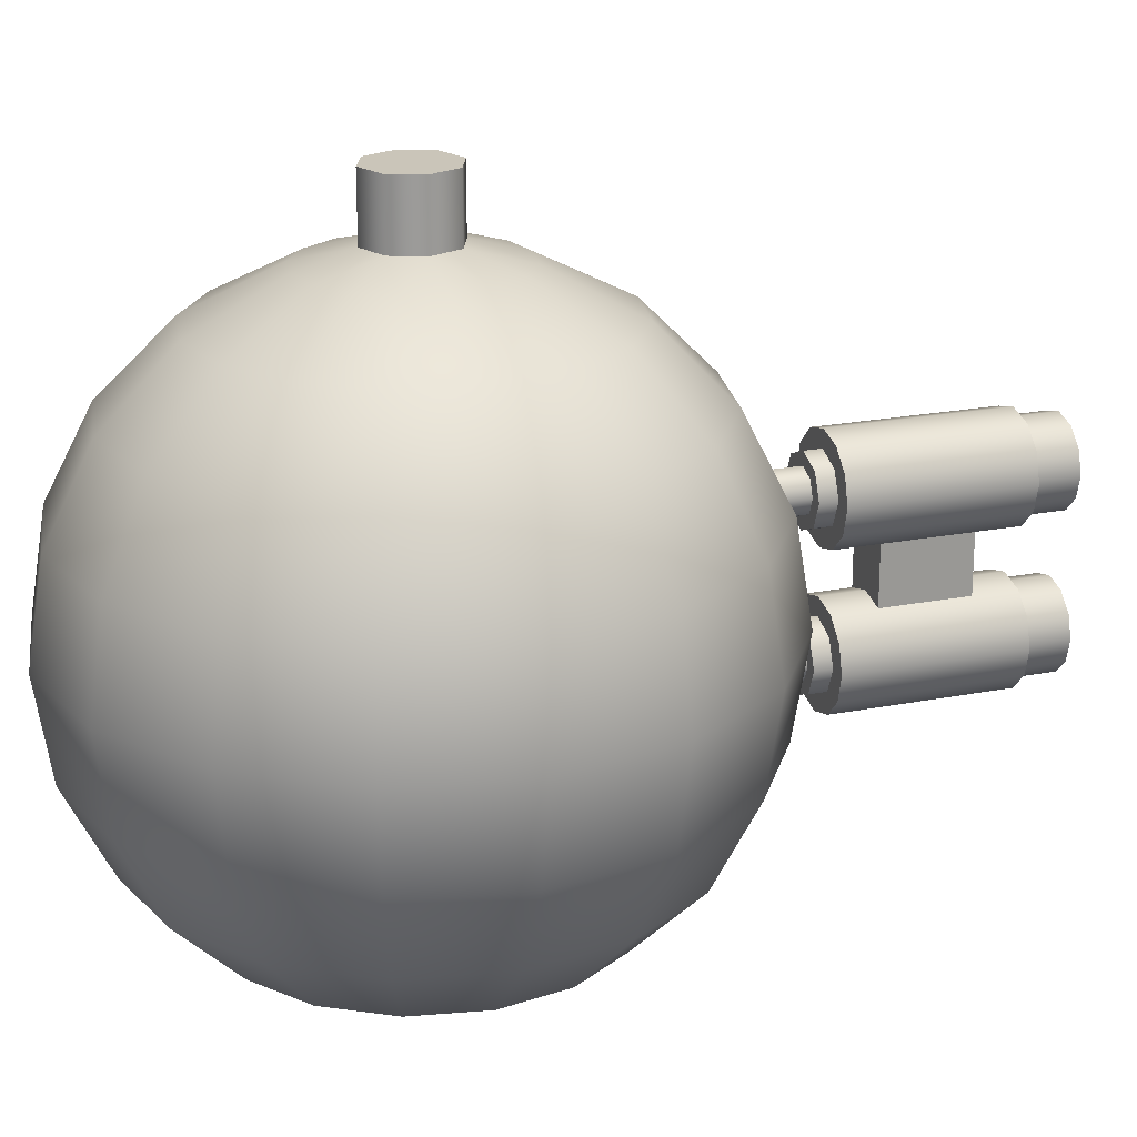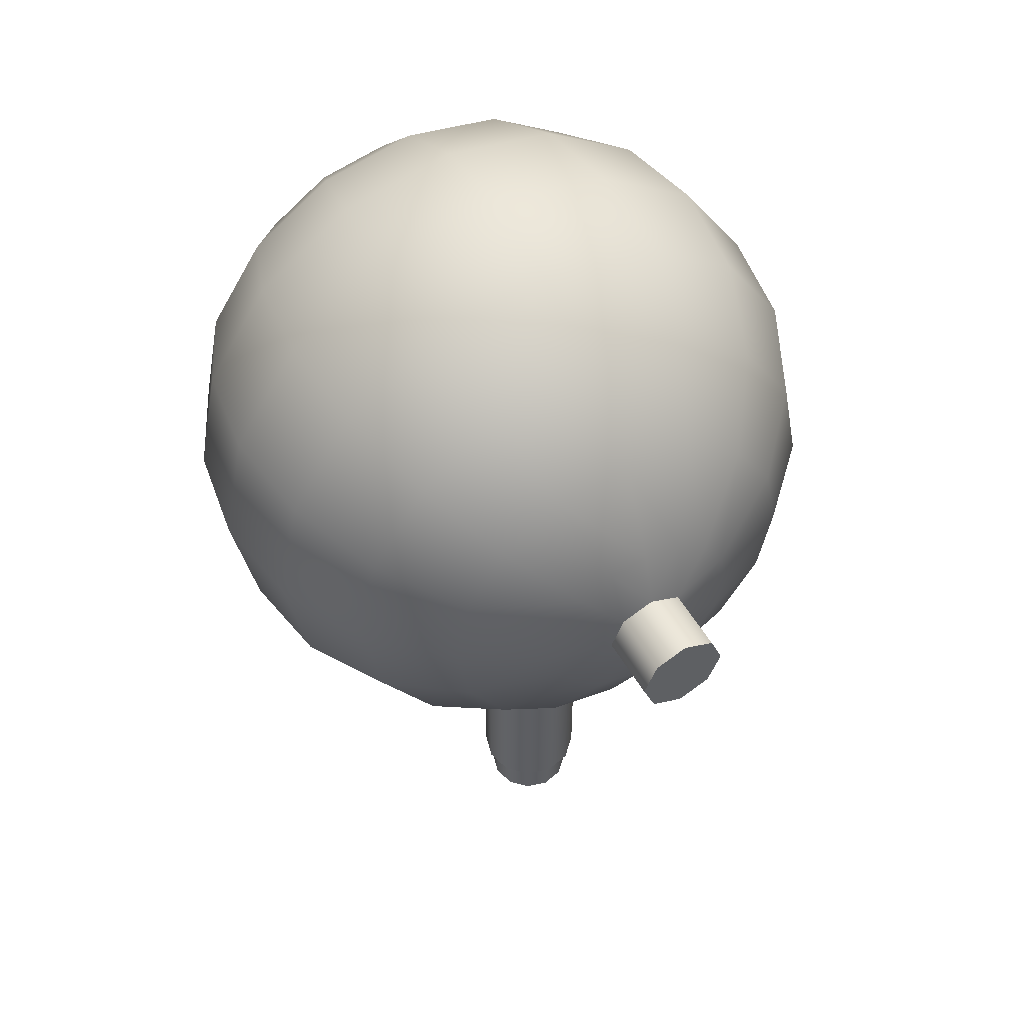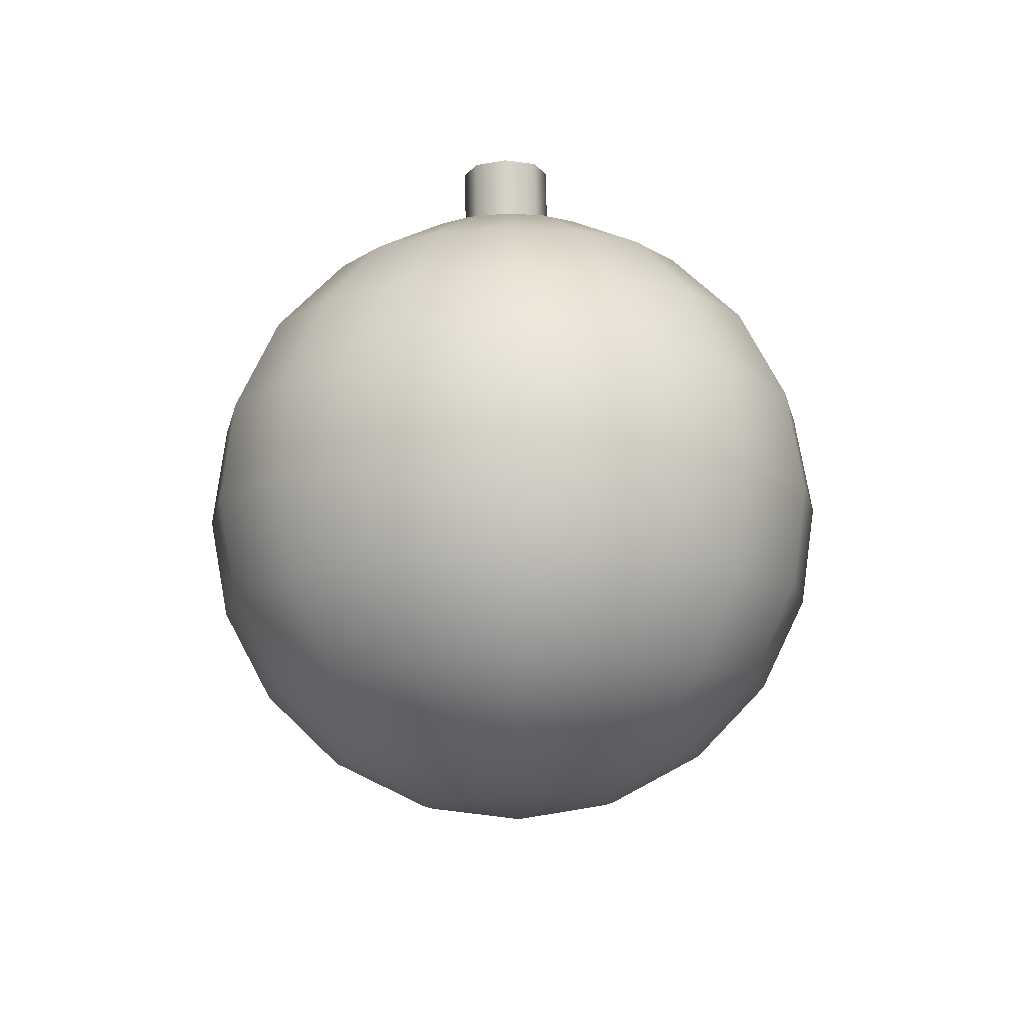
<metadata>
{"format":"obj","ext":"obj","renderer":"f3d","projection":"perspective","resolution":1024,"background":"white","views":[{"elev":20.7,"azim":-109.6,"up":"+Z"},{"elev":51.4,"azim":-28.8,"up":"+Y"},{"elev":78.2,"azim":178.8,"up":"+Y"}]}
</metadata>
<code>
o Ara_Engine_1
v 0.06953 -3.394e-18 -0.03351
v 0.06424 -0.02661 -0.03351
v 0.04916 -0.04916 -0.03351
v 0.02661 -0.06424 -0.03351
v -4.565e-07 -0.06953 -0.03351
v -0.02661 -0.06424 -0.03351
v -0.04916 -0.04916 -0.03351
v -0.06424 -0.02661 -0.03351
v -0.06953 -1.191e-17 -0.03351
v -0.06424 0.02661 -0.03351
v -0.04916 0.04916 -0.03351
v -0.02661 0.06424 -0.03351
v -4.565e-07 0.06953 -0.03351
v 0.02661 0.06424 -0.03351
v 0.04916 0.04916 -0.03351
v 0.06424 0.02661 -0.03351
v 0.1323 -5.351e-18 -0.06547
v 0.1222 -0.05061 -0.06547
v 0.09352 -0.09352 -0.06547
v 0.05061 -0.1222 -0.06547
v -4.565e-07 -0.1323 -0.06547
v -0.05061 -0.1222 -0.06547
v -0.09352 -0.09352 -0.06547
v -0.1222 -0.05061 -0.06547
v -0.1323 -2.155e-17 -0.06547
v -0.1222 0.05061 -0.06547
v -0.09352 0.09352 -0.06547
v -0.05061 0.1222 -0.06547
v -4.565e-07 0.1323 -0.06547
v 0.05061 0.1222 -0.06547
v 0.09352 0.09352 -0.06547
v 0.1222 0.05061 -0.06547
v 0.182 -8.398e-18 -0.1152
v 0.1682 -0.06966 -0.1152
v 0.1287 -0.1287 -0.1152
v 0.06966 -0.1682 -0.1152
v -4.565e-07 -0.182 -0.1152
v -0.06966 -0.1682 -0.1152
v -0.1287 -0.1287 -0.1152
v -0.1682 -0.06966 -0.1152
v -0.182 -3.069e-17 -0.1152
v -0.1682 0.06966 -0.1152
v -0.1287 0.1287 -0.1152
v -0.06966 0.1682 -0.1152
v -4.565e-07 0.182 -0.1152
v 0.06966 0.1682 -0.1152
v 0.1287 0.1287 -0.1152
v 0.1682 0.06966 -0.1152
v 0.214 -1.224e-17 -0.178
v 0.1977 -0.08189 -0.178
v 0.1513 -0.1513 -0.178
v 0.08189 -0.1977 -0.178
v -4.565e-07 -0.214 -0.178
v -0.08189 -0.1977 -0.178
v -0.1513 -0.1513 -0.178
v -0.1977 -0.08189 -0.178
v -0.214 -3.845e-17 -0.178
v -0.1977 0.08189 -0.178
v -0.1513 0.1513 -0.178
v -0.08189 0.1977 -0.178
v -4.565e-07 0.214 -0.178
v 0.08189 0.1977 -0.178
v 0.1513 0.1513 -0.178
v 0.1977 0.08189 -0.178
v 0.225 -1.65e-17 -0.2475
v 0.2079 -0.0861 -0.2475
v 0.1591 -0.1591 -0.2475
v 0.0861 -0.2079 -0.2475
v -4.565e-07 -0.225 -0.2475
v -0.0861 -0.2079 -0.2475
v -0.1591 -0.1591 -0.2475
v -0.2079 -0.0861 -0.2475
v -0.225 -4.405e-17 -0.2475
v -0.2079 0.0861 -0.2475
v -0.1591 0.1591 -0.2475
v -0.0861 0.2079 -0.2475
v -4.565e-07 0.225 -0.2475
v 0.0861 0.2079 -0.2475
v 0.1591 0.1591 -0.2475
v 0.2079 0.0861 -0.2475
v 0.214 -2.075e-17 -0.317
v 0.1977 -0.08189 -0.317
v 0.1513 -0.1513 -0.317
v 0.08189 -0.1977 -0.317
v -4.565e-07 -0.214 -0.317
v -0.08189 -0.1977 -0.317
v -0.1513 -0.1513 -0.317
v -0.1977 -0.08189 -0.317
v -0.214 -4.696e-17 -0.317
v -0.1977 0.08189 -0.317
v -0.1513 0.1513 -0.317
v -0.08189 0.1977 -0.317
v -4.565e-07 0.214 -0.317
v 0.08189 0.1977 -0.317
v 0.1513 0.1513 -0.317
v 0.1977 0.08189 -0.317
v 0.182 -2.459e-17 -0.3798
v 0.1682 -0.06966 -0.3798
v 0.1287 -0.1287 -0.3798
v 0.06966 -0.1682 -0.3798
v -4.565e-07 -0.182 -0.3798
v -0.06966 -0.1682 -0.3798
v -0.1287 -0.1287 -0.3798
v -0.1682 -0.06966 -0.3798
v -0.182 -4.689e-17 -0.3798
v -0.1682 0.06966 -0.3798
v -0.1287 0.1287 -0.3798
v -0.06966 0.1682 -0.3798
v -4.565e-07 0.182 -0.3798
v 0.06966 0.1682 -0.3798
v 0.1287 0.1287 -0.3798
v 0.1682 0.06966 -0.3798
v 0.1323 -2.764e-17 -0.4295
v 0.1222 -0.05061 -0.4295
v 0.09352 -0.09352 -0.4295
v 0.05061 -0.1222 -0.4295
v -4.565e-07 -0.1323 -0.4295
v -0.05061 -0.1222 -0.4295
v -0.09352 -0.09352 -0.4295
v -0.1222 -0.05061 -0.4295
v -0.1323 -4.384e-17 -0.4295
v -0.1222 0.05061 -0.4295
v -0.09352 0.09352 -0.4295
v -0.05061 0.1222 -0.4295
v -4.565e-07 0.1323 -0.4295
v 0.05061 0.1222 -0.4295
v 0.09352 0.09352 -0.4295
v 0.1222 0.05061 -0.4295
v 0.06953 -2.96e-17 -0.4615
v 0.06424 -0.02661 -0.4615
v 0.04916 -0.04916 -0.4615
v 0.02661 -0.06424 -0.4615
v -4.565e-07 -0.06953 -0.4615
v -0.02661 -0.06424 -0.4615
v -0.04916 -0.04916 -0.4615
v -0.06424 -0.02661 -0.4615
v -0.06953 -3.811e-17 -0.4615
v -0.06424 0.02661 -0.4615
v -0.04916 0.04916 -0.4615
v -0.02661 0.06424 -0.4615
v -4.565e-07 0.06953 -0.4615
v 0.02661 0.06424 -0.4615
v 0.04916 0.04916 -0.4615
v 0.06424 0.02661 -0.4615
v -4.565e-07 -3.027e-17 -0.4725
v 0.03125 -2.607e-18 -0.0225
v 0.0221 -0.0221 -0.0225
v -4.565e-07 -0.03125 -0.0225
v -0.0221 -0.0221 -0.0225
v -0.03125 -6.434e-18 -0.0225
v -0.0221 0.0221 -0.0225
v -4.565e-07 0.03125 -0.0225
v 0.0221 0.0221 -0.0225
v 0.0221 -0.0221 0.0225
v 0.03125 -2.607e-18 0.0225
v 0.0221 0.0221 0.0225
v -2.776e-18 0.03125 0.0225
v -0.0221 0.0221 0.0225
v -0.03125 -6.434e-18 0.0225
v -0.0221 -0.0221 0.0225
v 4.878e-18 -0.03125 0.0225
v 0.01875 -0.2812 -0.2269
v 0.01875 -0.3438 -0.2269
v -4.802e-07 -0.3438 -0.2319
v -4.802e-07 -0.2812 -0.2319
v -0.01875 -0.3438 -0.2269
v -0.01875 -0.2812 -0.2269
v 0.01875 -0.2812 -0.2681
v 0.01875 -0.3438 -0.2681
v -4.802e-07 -0.2812 -0.2631
v -4.802e-07 -0.3438 -0.2631
v -0.01875 -0.2812 -0.2681
v -0.01875 -0.3438 -0.2681
v -0.01563 -0.2375 -0.1944
v -0.01105 -0.2375 -0.2054
v -4.329e-07 -0.2375 -0.21
v 0.01105 -0.2375 -0.2054
v 0.01562 -0.2375 -0.1944
v 0.01105 -0.2375 -0.1833
v -4.329e-07 -0.2375 -0.1787
v -0.01105 -0.2375 -0.1833
v -0.01105 -0.2126 -0.1833
v -4.329e-07 -0.2141 -0.1787
v -4.329e-07 -0.2191 -0.21
v -0.01105 -0.2161 -0.2054
v -0.01563 -0.2135 -0.1944
v 0.01105 -0.2126 -0.1833
v 0.01562 -0.2135 -0.1944
v 0.01105 -0.2161 -0.2054
v -0.025 -0.2375 -0.1944
v -0.01768 -0.2375 -0.2121
v -4.329e-07 -0.2375 -0.2194
v 0.01768 -0.2375 -0.2121
v 0.025 -0.2375 -0.1944
v 0.01768 -0.2375 -0.1767
v -4.329e-07 -0.2375 -0.1694
v -0.01768 -0.2375 -0.1767
v -0.025 -0.25 -0.1944
v -0.01768 -0.25 -0.2121
v -4.329e-07 -0.25 -0.2194
v 0.01768 -0.25 -0.2121
v 0.025 -0.25 -0.1944
v 0.01768 -0.25 -0.1767
v -4.329e-07 -0.25 -0.1694
v -0.01768 -0.25 -0.1767
v 0.01562 -0.2375 -0.3006
v 0.01105 -0.2375 -0.2896
v -4.802e-07 -0.2375 -0.285
v -0.01105 -0.2375 -0.2896
v -0.01563 -0.2375 -0.3006
v -0.01105 -0.2375 -0.3117
v -4.802e-07 -0.2375 -0.3162
v 0.01105 -0.2375 -0.3117
v 0.01105 -0.2126 -0.3117
v -4.802e-07 -0.2141 -0.3162
v -4.802e-07 -0.2191 -0.285
v 0.01105 -0.2161 -0.2896
v 0.01562 -0.2135 -0.3006
v -0.01105 -0.2126 -0.3117
v -0.01563 -0.2135 -0.3006
v -0.01105 -0.2161 -0.2896
v 0.025 -0.2375 -0.3006
v 0.01768 -0.2375 -0.2829
v -4.802e-07 -0.2375 -0.2756
v -0.01768 -0.2375 -0.2829
v -0.025 -0.2375 -0.3006
v -0.01768 -0.2375 -0.3183
v -4.802e-07 -0.2375 -0.3256
v 0.01768 -0.2375 -0.3183
v 0.025 -0.25 -0.3006
v 0.01768 -0.25 -0.2829
v -4.802e-07 -0.25 -0.2756
v -0.01768 -0.25 -0.2829
v -0.025 -0.25 -0.3006
v -0.01768 -0.25 -0.3183
v -4.802e-07 -0.25 -0.3256
v 0.01768 -0.25 -0.3183
v 0.0375 -0.25 -0.1944
v 0.03248 -0.25 -0.1756
v 0.01875 -0.25 -0.1619
v -4.802e-07 -0.25 -0.1569
v -0.01875 -0.25 -0.1619
v -0.03248 -0.25 -0.1756
v -0.0375 -0.25 -0.1944
v -0.03248 -0.25 -0.2131
v -0.01875 -0.25 -0.2269
v -4.802e-07 -0.25 -0.2319
v 0.01875 -0.25 -0.2269
v 0.03248 -0.25 -0.2131
v 0.0375 -0.375 -0.1944
v 0.03248 -0.375 -0.1756
v 0.01875 -0.375 -0.1619
v -4.802e-07 -0.375 -0.1569
v -0.01875 -0.375 -0.1619
v -0.03248 -0.375 -0.1756
v -0.0375 -0.375 -0.1944
v -0.03248 -0.375 -0.2131
v -0.01875 -0.375 -0.2269
v -4.802e-07 -0.375 -0.2319
v 0.01875 -0.375 -0.2269
v 0.03248 -0.375 -0.2131
v 0.03125 -0.375 -0.1944
v 0.02706 -0.375 -0.1787
v 0.01562 -0.375 -0.1673
v -4.802e-07 -0.375 -0.1631
v -0.01563 -0.375 -0.1673
v -0.02706 -0.375 -0.1787
v -0.03125 -0.375 -0.1944
v -0.02706 -0.375 -0.21
v -0.01563 -0.375 -0.2214
v -4.802e-07 -0.375 -0.2256
v 0.01562 -0.375 -0.2214
v 0.02706 -0.375 -0.21
v 0.03125 -0.4062 -0.1944
v 0.02706 -0.4062 -0.1787
v 0.01562 -0.4062 -0.1673
v -4.802e-07 -0.4062 -0.1631
v -0.01563 -0.4062 -0.1673
v -0.02706 -0.4062 -0.1787
v -0.03125 -0.4062 -0.1944
v -0.02706 -0.4062 -0.21
v -0.01563 -0.4062 -0.2214
v -4.802e-07 -0.4062 -0.2256
v 0.01562 -0.4062 -0.2214
v 0.02706 -0.4062 -0.21
v 0.025 -0.4062 -0.1944
v 0.02165 -0.4062 -0.1819
v 0.0125 -0.4062 -0.1727
v -4.802e-07 -0.4062 -0.1694
v -0.0125 -0.4062 -0.1727
v -0.02165 -0.4062 -0.1819
v -0.025 -0.4062 -0.1944
v -0.02165 -0.4062 -0.2069
v -0.0125 -0.4062 -0.216
v -4.802e-07 -0.4062 -0.2194
v 0.0125 -0.4062 -0.216
v 0.02165 -0.4062 -0.2069
v -4.802e-07 -0.3906 -0.1944
v 0.0375 -0.25 -0.3006
v 0.03248 -0.25 -0.2819
v 0.01875 -0.25 -0.2681
v -4.802e-07 -0.25 -0.2631
v -0.01875 -0.25 -0.2681
v -0.03248 -0.25 -0.2819
v -0.0375 -0.25 -0.3006
v -0.03248 -0.25 -0.3194
v -0.01875 -0.25 -0.3331
v -4.802e-07 -0.25 -0.3381
v 0.01875 -0.25 -0.3331
v 0.03248 -0.25 -0.3194
v 0.0375 -0.375 -0.3006
v 0.03248 -0.375 -0.2819
v 0.01875 -0.375 -0.2681
v -4.802e-07 -0.375 -0.2631
v -0.01875 -0.375 -0.2681
v -0.03248 -0.375 -0.2819
v -0.0375 -0.375 -0.3006
v -0.03248 -0.375 -0.3194
v -0.01875 -0.375 -0.3331
v -4.802e-07 -0.375 -0.3381
v 0.01875 -0.375 -0.3331
v 0.03248 -0.375 -0.3194
v 0.03125 -0.375 -0.3006
v 0.02706 -0.375 -0.285
v 0.01562 -0.375 -0.2736
v -4.802e-07 -0.375 -0.2694
v -0.01563 -0.375 -0.2736
v -0.02706 -0.375 -0.285
v -0.03125 -0.375 -0.3006
v -0.02706 -0.375 -0.3162
v -0.01563 -0.375 -0.3277
v -4.802e-07 -0.375 -0.3319
v 0.01562 -0.375 -0.3277
v 0.02706 -0.375 -0.3162
v 0.03125 -0.4062 -0.3006
v 0.02706 -0.4062 -0.285
v 0.01562 -0.4062 -0.2736
v -4.802e-07 -0.4062 -0.2694
v -0.01563 -0.4062 -0.2736
v -0.02706 -0.4062 -0.285
v -0.03125 -0.4062 -0.3006
v -0.02706 -0.4062 -0.3162
v -0.01563 -0.4062 -0.3277
v -4.802e-07 -0.4062 -0.3319
v 0.01562 -0.4062 -0.3277
v 0.02706 -0.4062 -0.3162
v 0.025 -0.4062 -0.3006
v 0.02165 -0.4062 -0.2881
v 0.0125 -0.4062 -0.279
v -4.802e-07 -0.4062 -0.2756
v -0.0125 -0.4062 -0.279
v -0.02165 -0.4062 -0.2881
v -0.025 -0.4062 -0.3006
v -0.02165 -0.4062 -0.3131
v -0.0125 -0.4062 -0.3223
v -4.802e-07 -0.4062 -0.3256
v 0.0125 -0.4062 -0.3223
v 0.02165 -0.4062 -0.3131
v -4.802e-07 -0.3906 -0.3006
g Ara_Engine_1_Ara_Engine_1_auv
f 1 17 32 16
f 1 146 2
f 2 18 17 1
f 2 146 147
f 2 147 3
f 3 19 18 2
f 3 147 4
f 4 20 19 3
f 4 147 148
f 4 148 5
f 5 21 20 4
f 5 148 6
f 6 22 21 5
f 6 148 149
f 6 149 7
f 7 23 22 6
f 7 149 8
f 8 24 23 7
f 8 149 150
f 8 150 9
f 9 25 24 8
f 9 150 10
f 10 26 25 9
f 10 150 151
f 10 151 11
f 11 27 26 10
f 11 151 12
f 12 28 27 11
f 12 151 152
f 12 152 13
f 13 29 28 12
f 13 152 14
f 14 30 29 13
f 14 152 153
f 14 153 15
f 15 31 30 14
f 15 153 16
f 16 32 31 15
f 16 146 1
f 16 153 146
f 17 33 48 32
f 18 34 33 17
f 19 35 34 18
f 20 36 35 19
f 21 37 36 20
f 22 38 37 21
f 23 39 38 22
f 24 40 39 23
f 25 41 40 24
f 26 42 41 25
f 27 43 42 26
f 28 44 43 27
f 29 45 44 28
f 30 46 45 29
f 31 47 46 30
f 32 48 47 31
f 33 49 64 48
f 34 50 49 33
f 35 51 50 34
f 36 52 51 35
f 37 53 52 36
f 38 54 53 37
f 39 55 54 38
f 40 56 55 39
f 41 57 56 40
f 42 58 57 41
f 43 59 58 42
f 44 60 59 43
f 45 61 60 44
f 46 62 61 45
f 47 63 62 46
f 48 64 63 47
f 49 65 80 64
f 50 66 65 49
f 51 67 66 50
f 52 68 67 51
f 53 69 68 52
f 54 70 69 53
f 55 71 70 54
f 56 72 71 55
f 57 73 72 56
f 58 74 73 57
f 59 75 74 58
f 60 76 75 59
f 61 77 76 60
f 62 78 77 61
f 63 79 78 62
f 64 80 79 63
f 65 81 96 80
f 66 82 81 65
f 67 83 82 66
f 68 84 83 67
f 69 85 84 68
f 70 86 85 69
f 71 87 86 70
f 72 88 87 71
f 73 89 88 72
f 74 90 89 73
f 75 91 90 74
f 76 92 91 75
f 77 93 92 76
f 78 94 93 77
f 79 95 94 78
f 80 96 95 79
f 81 97 112 96
f 82 98 97 81
f 83 99 98 82
f 84 100 99 83
f 85 101 100 84
f 86 102 101 85
f 87 103 102 86
f 88 104 103 87
f 89 105 104 88
f 90 106 105 89
f 91 107 106 90
f 92 108 107 91
f 93 109 108 92
f 94 110 109 93
f 95 111 110 94
f 96 112 111 95
f 97 113 128 112
f 98 114 113 97
f 99 115 114 98
f 100 116 115 99
f 101 117 116 100
f 102 118 117 101
f 103 119 118 102
f 104 120 119 103
f 105 121 120 104
f 106 122 121 105
f 107 123 122 106
f 108 124 123 107
f 109 125 124 108
f 110 126 125 109
f 111 127 126 110
f 112 128 127 111
f 113 129 144 128
f 114 130 129 113
f 115 131 130 114
f 116 132 131 115
f 117 133 132 116
f 118 134 133 117
f 119 135 134 118
f 120 136 135 119
f 121 137 136 120
f 122 138 137 121
f 123 139 138 122
f 124 140 139 123
f 125 141 140 124
f 126 142 141 125
f 127 143 142 126
f 128 144 143 127
f 129 145 144
f 130 145 129
f 131 145 130
f 132 145 131
f 133 145 132
f 134 145 133
f 135 145 134
f 136 145 135
f 137 145 136
f 138 145 137
f 139 145 138
f 140 145 139
f 141 145 140
f 142 145 141
f 143 145 142
f 144 145 143
f 155 156 157 158 159 160 161 154
f 163 169 168 162
f 167 172 173 166
f 174 186 185 175
f 175 185 184 176
f 176 184 189 177
f 177 189 188 178
f 178 188 187 179
f 179 187 183 180
f 180 183 182 181
f 181 182 186 174
f 190 198 205 197
f 191 199 198 190
f 192 200 199 191
f 193 201 200 192
f 194 202 201 193
f 195 203 202 194
f 196 204 203 195
f 197 205 204 196
f 206 218 217 207
f 207 217 216 208
f 208 216 221 209
f 209 221 220 210
f 210 220 219 211
f 211 219 215 212
f 212 215 214 213
f 213 214 218 206
f 222 229 228 227 226 225 224 223
f 238 249 248 247 246 245 244 243 242 241 240 239
f 250 262 273 261
f 251 263 262 250
f 252 264 263 251
f 253 265 264 252
f 254 266 265 253
f 255 267 266 254
f 256 268 267 255
f 257 269 268 256
f 258 270 269 257
f 259 271 270 258
f 260 272 271 259
f 261 273 272 260
f 274 286 297 285
f 275 287 286 274
f 276 288 287 275
f 277 289 288 276
f 278 290 289 277
f 279 291 290 278
f 280 292 291 279
f 281 293 292 280
f 282 294 293 281
f 283 295 294 282
f 284 296 295 283
f 285 297 296 284
f 299 310 309 308 307 306 305 304 303 302 301 300
f 311 323 334 322
f 312 324 323 311
f 313 325 324 312
f 314 326 325 313
f 315 327 326 314
f 316 328 327 315
f 317 329 328 316
f 318 330 329 317
f 319 331 330 318
f 320 332 331 319
f 321 333 332 320
f 322 334 333 321
f 335 347 358 346
f 336 348 347 335
f 337 349 348 336
f 338 350 349 337
f 339 351 350 338
f 340 352 351 339
f 341 353 352 340
f 342 354 353 341
f 343 355 354 342
f 344 356 355 343
f 345 357 356 344
f 346 358 357 345
f 146 155 154 147
f 147 154 161 148
f 148 161 160 149
f 149 160 159 150
f 150 159 158 151
f 151 158 157 152
f 152 157 156 153
f 153 156 155 146
f 162 168 170 165
f 164 171 169 163
f 165 170 172 167
f 166 173 171 164
f 190 197 196 195 194 193 192 191
f 222 230 237 229
f 223 231 230 222
f 224 232 231 223
f 225 233 232 224
f 226 234 233 225
f 227 235 234 226
f 228 236 235 227
f 229 237 236 228
f 238 250 261 249
f 239 251 250 238
f 240 252 251 239
f 241 253 252 240
f 242 254 253 241
f 243 255 254 242
f 244 256 255 243
f 245 257 256 244
f 246 258 257 245
f 247 259 258 246
f 248 260 259 247
f 249 261 260 248
f 262 274 285 273
f 263 275 274 262
f 264 276 275 263
f 265 277 276 264
f 266 278 277 265
f 267 279 278 266
f 268 280 279 267
f 269 281 280 268
f 270 282 281 269
f 271 283 282 270
f 272 284 283 271
f 273 285 284 272
f 286 298 297
f 287 298 286
f 288 298 287
f 289 298 288
f 290 298 289
f 291 298 290
f 292 298 291
f 293 298 292
f 294 298 293
f 295 298 294
f 296 298 295
f 297 298 296
f 299 311 322 310
f 300 312 311 299
f 301 313 312 300
f 302 314 313 301
f 303 315 314 302
f 304 316 315 303
f 305 317 316 304
f 306 318 317 305
f 307 319 318 306
f 308 320 319 307
f 309 321 320 308
f 310 322 321 309
f 323 335 346 334
f 324 336 335 323
f 325 337 336 324
f 326 338 337 325
f 327 339 338 326
f 328 340 339 327
f 329 341 340 328
f 330 342 341 329
f 331 343 342 330
f 332 344 343 331
f 333 345 344 332
f 334 346 345 333
f 347 359 358
f 348 359 347
f 349 359 348
f 350 359 349
f 351 359 350
f 352 359 351
f 353 359 352
f 354 359 353
f 355 359 354
f 356 359 355
f 357 359 356
f 358 359 357

</code>
